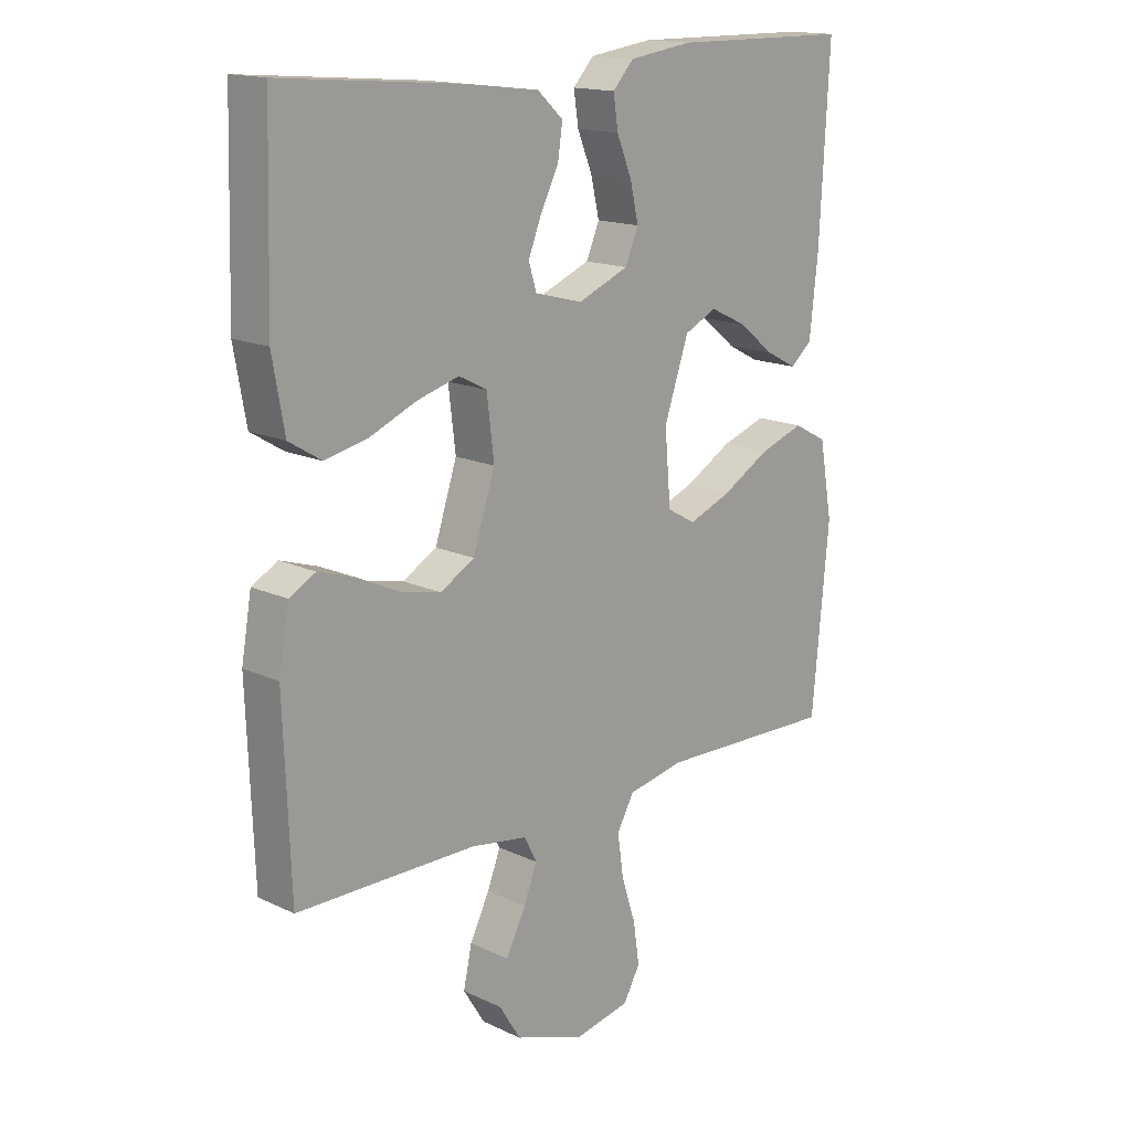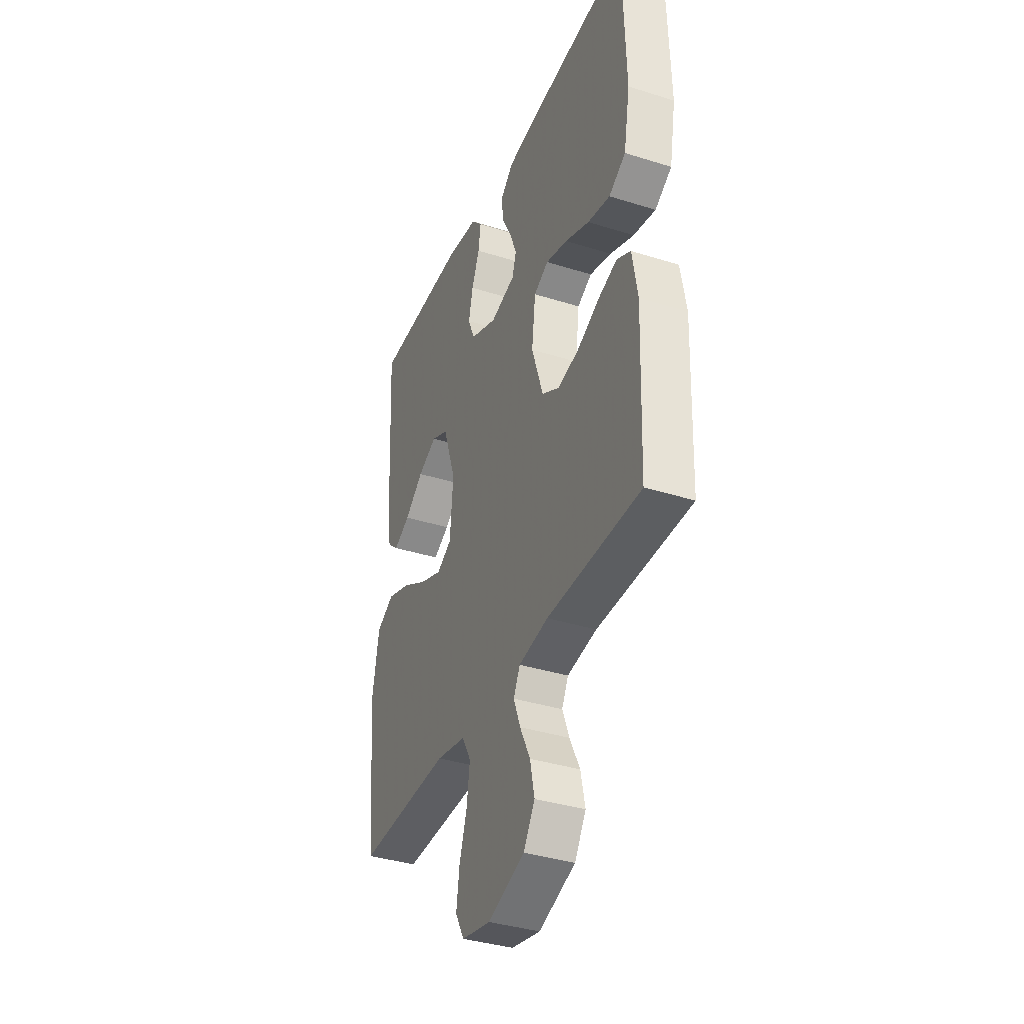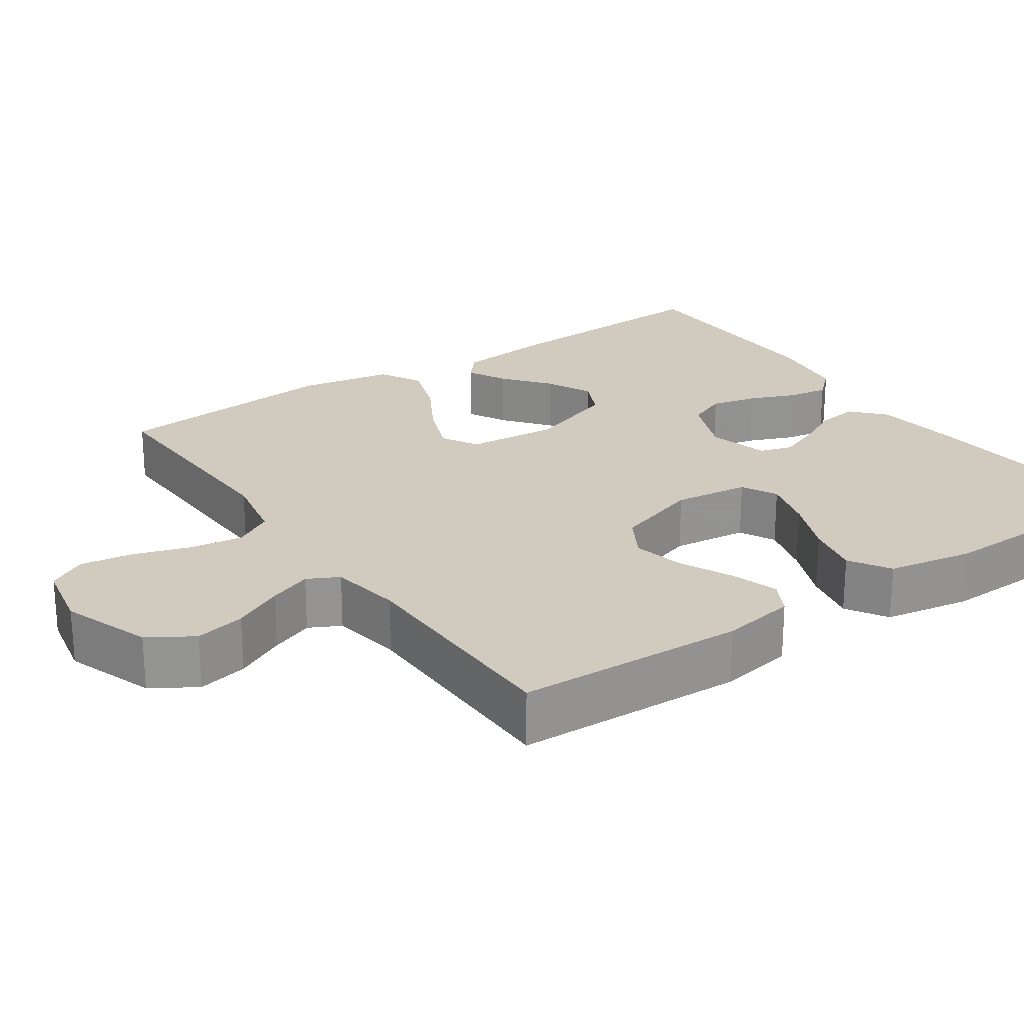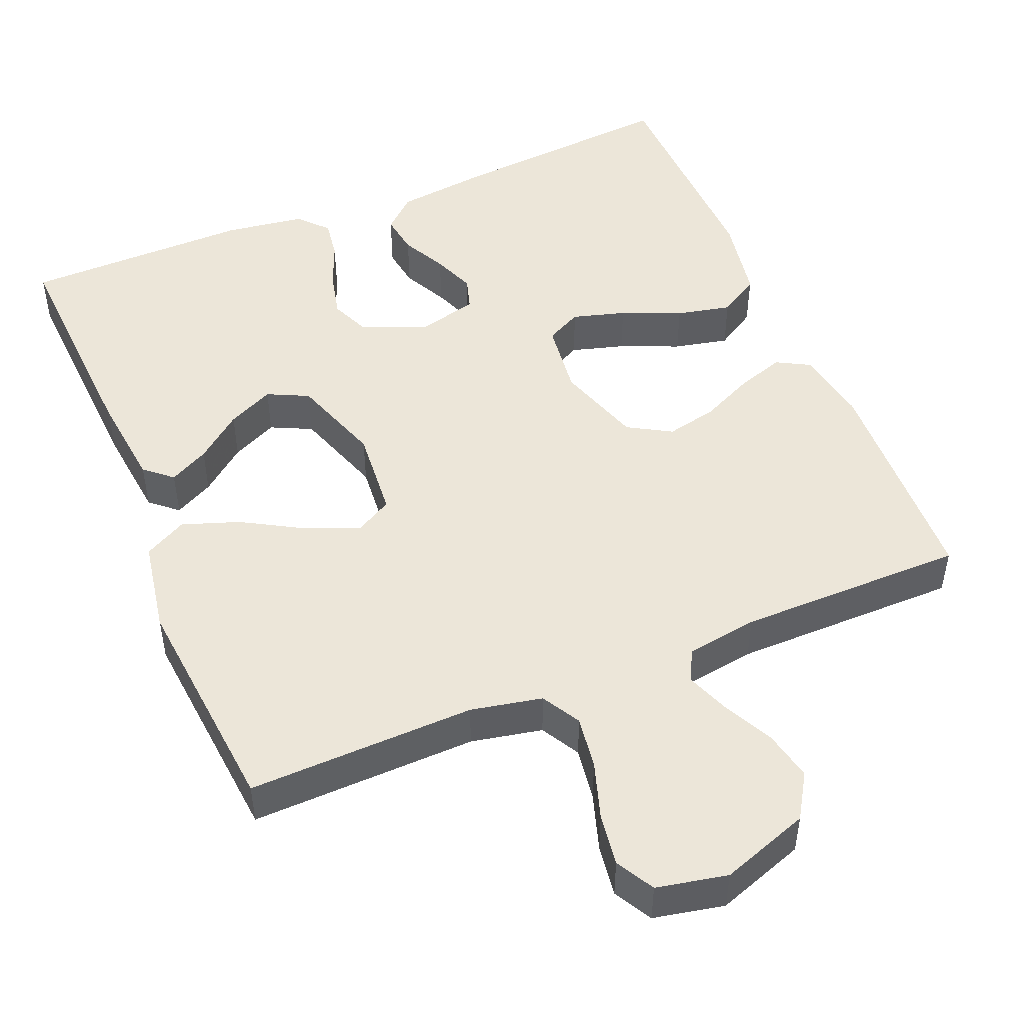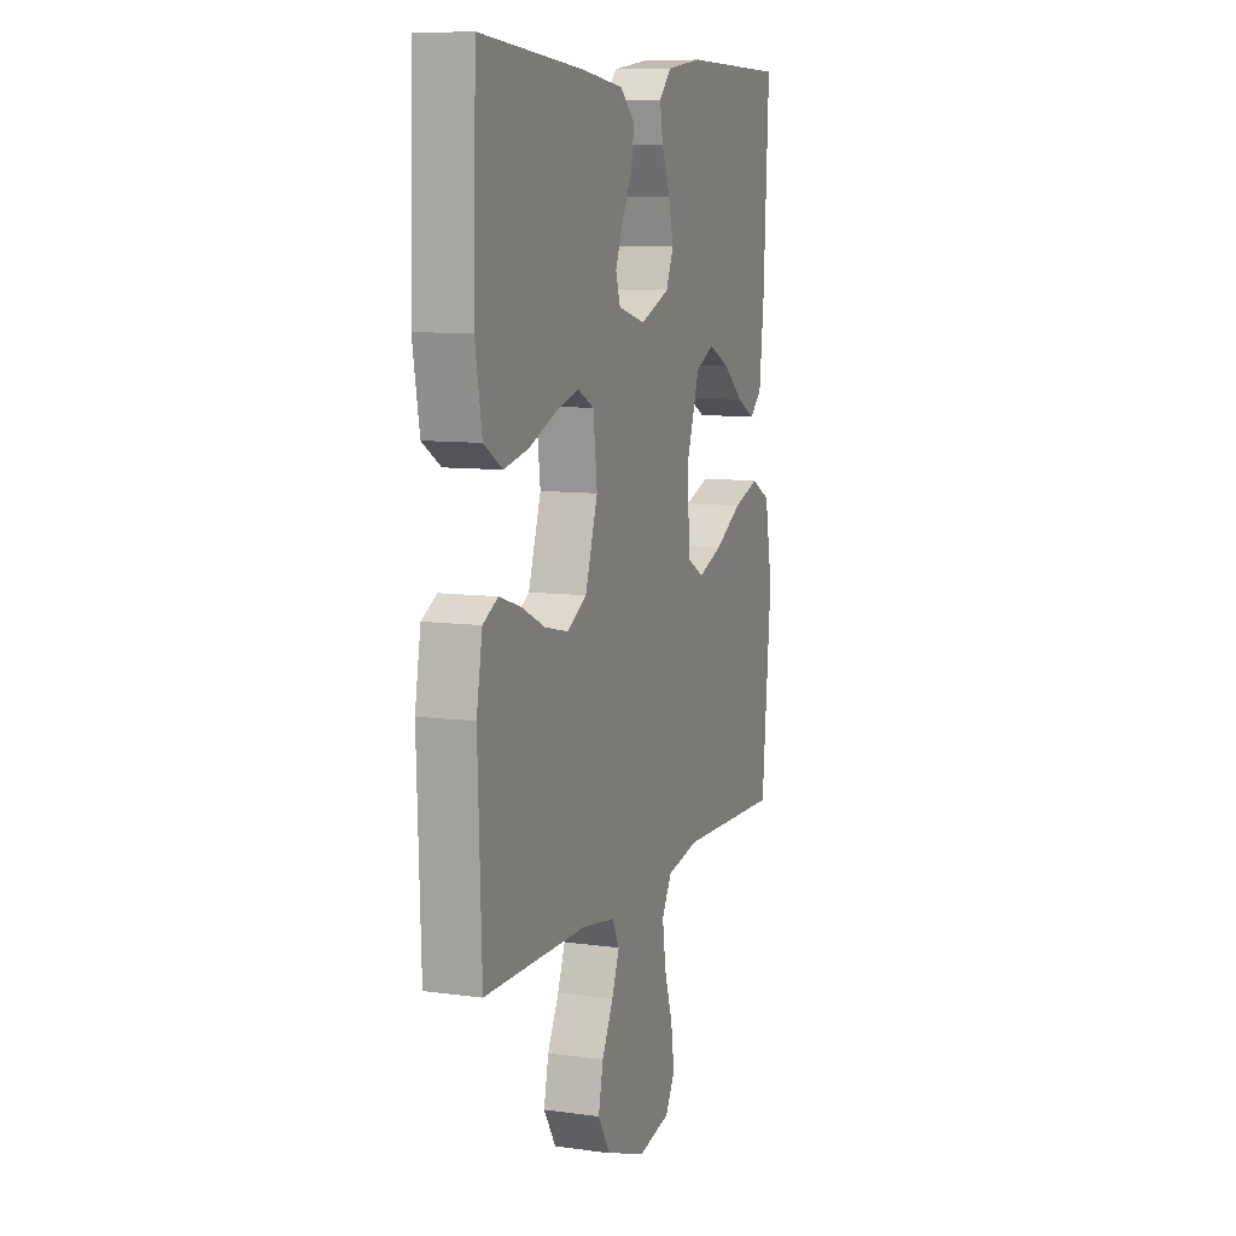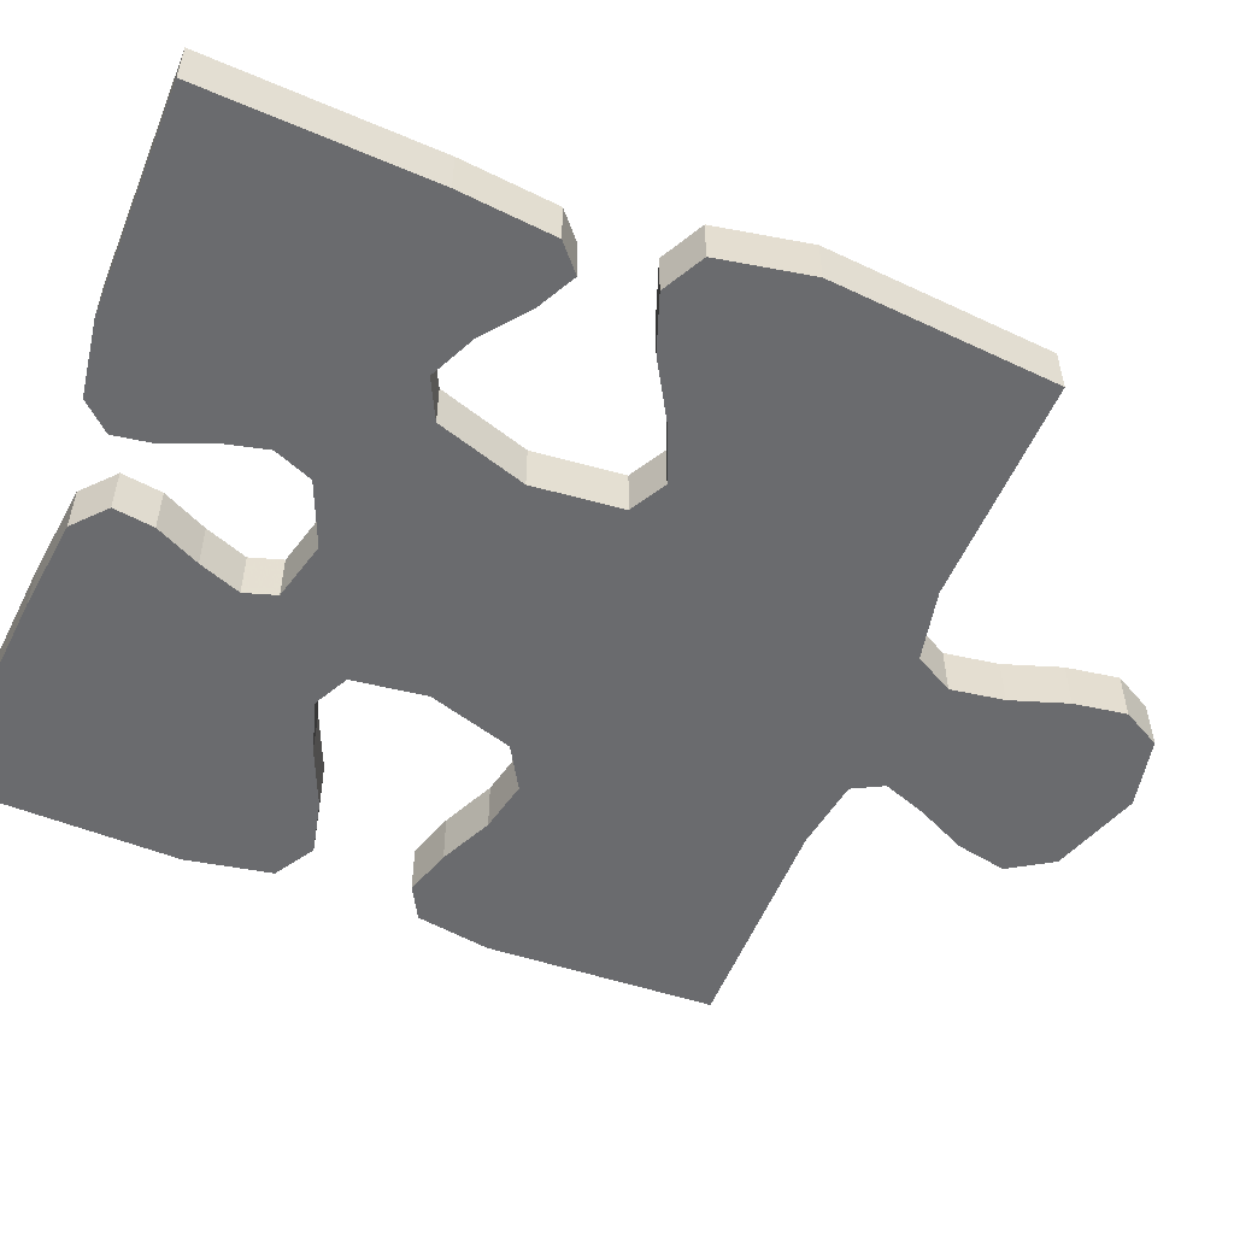
<metadata>
{"format":"obj","ext":"obj","renderer":"f3d","projection":"perspective","resolution":1024,"background":"white","views":[{"elev":15.9,"azim":-45.8,"up":"+Z"},{"elev":-37.1,"azim":-112.1,"up":"+Z"},{"elev":23.6,"azim":-124.5,"up":"+Y"},{"elev":48.8,"azim":157.5,"up":"+Y"},{"elev":9.0,"azim":-69.8,"up":"+Z"},{"elev":-53.4,"azim":68.5,"up":"+Y"}]}
</metadata>
<code>
v -0.5 0.07 -0.5
v -0.511 0.07 -0.2
v -0.494 0.07 -0.102
v -0.45 0.07 -0.078
v -0.388 0.07 -0.098
v -0.318 0.07 -0.131
v -0.25 0.07 -0.146
v -0.193 0.07 -0.113
v -0.156 0.07 0
v -0.168 0.07 0.099
v -0.215 0.07 0.123
v -0.285 0.07 0.103
v -0.363 0.07 0.07
v -0.435 0.07 0.054
v -0.489 0.07 0.087
v -0.509 0.07 0.2
v -0.5 0.07 0.5
v -0.2 0.07 0.475
v -0.076 0.07 0.46
v -0.033 0.07 0.421
v -0.041 0.07 0.367
v -0.071 0.07 0.308
v -0.093 0.07 0.252
v -0.08 0.07 0.209
v 0 0.07 0.188
v 0.085 0.07 0.223
v 0.107 0.07 0.275
v 0.093 0.07 0.336
v 0.068 0.07 0.397
v 0.06 0.07 0.45
v 0.095 0.07 0.488
v 0.2 0.07 0.503
v 0.5 0.07 0.5
v 0.484 0.07 0.2
v 0.47 0.07 0.073
v 0.434 0.07 0.042
v 0.382 0.07 0.069
v 0.322 0.07 0.117
v 0.261 0.07 0.146
v 0.207 0.07 0.12
v 0.166 0.07 0
v 0.176 0.07 -0.119
v 0.224 0.07 -0.146
v 0.295 0.07 -0.118
v 0.375 0.07 -0.072
v 0.45 0.07 -0.046
v 0.506 0.07 -0.076
v 0.528 0.07 -0.2
v 0.5 0.07 -0.5
v 0.2 0.07 -0.492
v 0.106 0.07 -0.511
v 0.077 0.07 -0.562
v 0.087 0.07 -0.632
v 0.111 0.07 -0.707
v 0.121 0.07 -0.776
v 0.093 0.07 -0.826
v 0 0.07 -0.845
v -0.117 0.07 -0.804
v -0.153 0.07 -0.746
v -0.139 0.07 -0.68
v -0.106 0.07 -0.614
v -0.084 0.07 -0.557
v -0.105 0.07 -0.516
v -0.2 0.07 -0.501
v -0.5 0 -0.5
v -0.511 0 -0.2
v -0.494 0 -0.102
v -0.45 0 -0.078
v -0.388 0 -0.098
v -0.318 0 -0.131
v -0.25 0 -0.146
v -0.193 0 -0.113
v -0.156 0 0
v -0.168 0 0.099
v -0.215 0 0.123
v -0.285 0 0.103
v -0.363 0 0.07
v -0.435 0 0.054
v -0.489 0 0.087
v -0.509 0 0.2
v -0.5 0 0.5
v -0.2 0 0.475
v -0.076 0 0.46
v -0.033 0 0.421
v -0.041 0 0.367
v -0.071 0 0.308
v -0.093 0 0.252
v -0.08 0 0.209
v 0 0 0.188
v 0.085 0 0.223
v 0.107 0 0.275
v 0.093 0 0.336
v 0.068 0 0.397
v 0.06 0 0.45
v 0.095 0 0.488
v 0.2 0 0.503
v 0.5 0 0.5
v 0.484 0 0.2
v 0.47 0 0.073
v 0.434 0 0.042
v 0.382 0 0.069
v 0.322 0 0.117
v 0.261 0 0.146
v 0.207 0 0.12
v 0.166 0 0
v 0.176 0 -0.119
v 0.224 0 -0.146
v 0.295 0 -0.118
v 0.375 0 -0.072
v 0.45 0 -0.046
v 0.506 0 -0.076
v 0.528 0 -0.2
v 0.5 0 -0.5
v 0.2 0 -0.492
v 0.106 0 -0.511
v 0.077 0 -0.562
v 0.087 0 -0.632
v 0.111 0 -0.707
v 0.121 0 -0.776
v 0.093 0 -0.826
v 0 0 -0.845
v -0.117 0 -0.804
v -0.153 0 -0.746
v -0.139 0 -0.68
v -0.106 0 -0.614
v -0.084 0 -0.557
v -0.105 0 -0.516
v -0.2 0 -0.501
f 58 59 60 61
f 58 61 62
f 57 58 62
f 56 57 62
f 53 54 55 56
f 52 53 56 62
f 51 52 62 63
f 47 48 49 50
f 44 45 46 47
f 43 44 47 50
f 42 43 50 51
f 35 36 37 38
f 35 38 39
f 34 35 39
f 33 34 39
f 32 33 39 40
f 28 29 30 31
f 27 28 31 32
f 19 20 21 22
f 19 22 23
f 18 19 23
f 17 18 23 24
f 15 16 17 24
f 12 13 14 15
f 11 12 15 24
f 3 4 5 6
f 3 6 7
f 64 1 2 3
f 64 3 7
f 63 64 7 8
f 41 42 51 63
f 41 63 8 9
f 27 32 40 41
f 26 27 41
f 25 26 41 9
f 10 11 24 25
f 9 10 25
f 125 124 123 122
f 126 125 122
f 126 122 121
f 126 121 120
f 120 119 118 117
f 126 120 117 116
f 127 126 116 115
f 114 113 112 111
f 111 110 109 108
f 114 111 108 107
f 115 114 107 106
f 102 101 100 99
f 103 102 99
f 103 99 98
f 103 98 97
f 104 103 97 96
f 95 94 93 92
f 96 95 92 91
f 86 85 84 83
f 87 86 83
f 87 83 82
f 88 87 82 81
f 88 81 80 79
f 79 78 77 76
f 88 79 76 75
f 70 69 68 67
f 71 70 67
f 67 66 65 128
f 71 67 128
f 72 71 128 127
f 127 115 106 105
f 73 72 127 105
f 105 104 96 91
f 105 91 90
f 73 105 90 89
f 89 88 75 74
f 89 74 73
f 1 65 66 2
f 2 66 67 3
f 3 67 68 4
f 4 68 69 5
f 5 69 70 6
f 6 70 71 7
f 7 71 72 8
f 8 72 73 9
f 9 73 74 10
f 10 74 75 11
f 11 75 76 12
f 12 76 77 13
f 13 77 78 14
f 14 78 79 15
f 15 79 80 16
f 16 80 81 17
f 17 81 82 18
f 18 82 83 19
f 19 83 84 20
f 20 84 85 21
f 21 85 86 22
f 22 86 87 23
f 23 87 88 24
f 24 88 89 25
f 25 89 90 26
f 26 90 91 27
f 27 91 92 28
f 28 92 93 29
f 29 93 94 30
f 30 94 95 31
f 31 95 96 32
f 32 96 97 33
f 33 97 98 34
f 34 98 99 35
f 35 99 100 36
f 36 100 101 37
f 37 101 102 38
f 38 102 103 39
f 39 103 104 40
f 40 104 105 41
f 41 105 106 42
f 42 106 107 43
f 43 107 108 44
f 44 108 109 45
f 45 109 110 46
f 46 110 111 47
f 47 111 112 48
f 48 112 113 49
f 49 113 114 50
f 50 114 115 51
f 51 115 116 52
f 52 116 117 53
f 53 117 118 54
f 54 118 119 55
f 55 119 120 56
f 56 120 121 57
f 57 121 122 58
f 58 122 123 59
f 59 123 124 60
f 60 124 125 61
f 61 125 126 62
f 62 126 127 63
f 63 127 128 64
f 64 128 65 1

</code>
